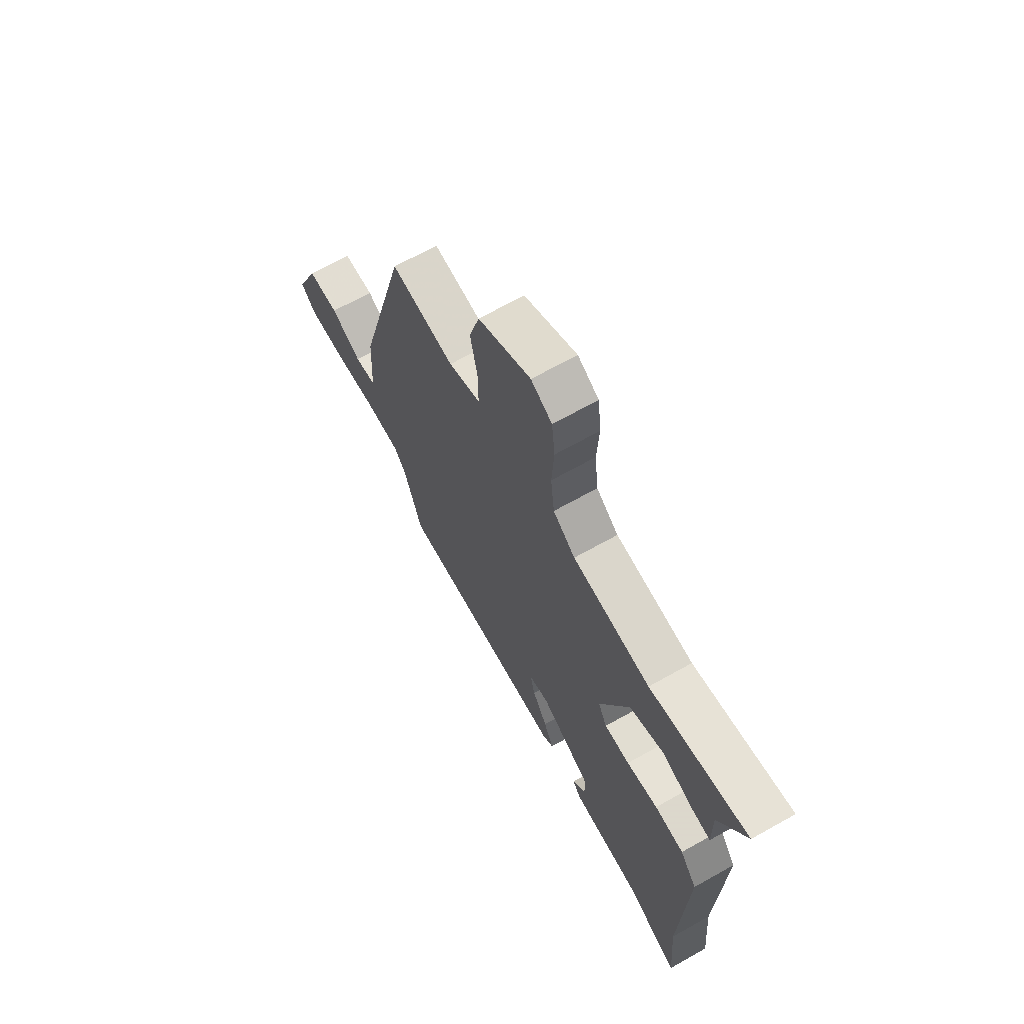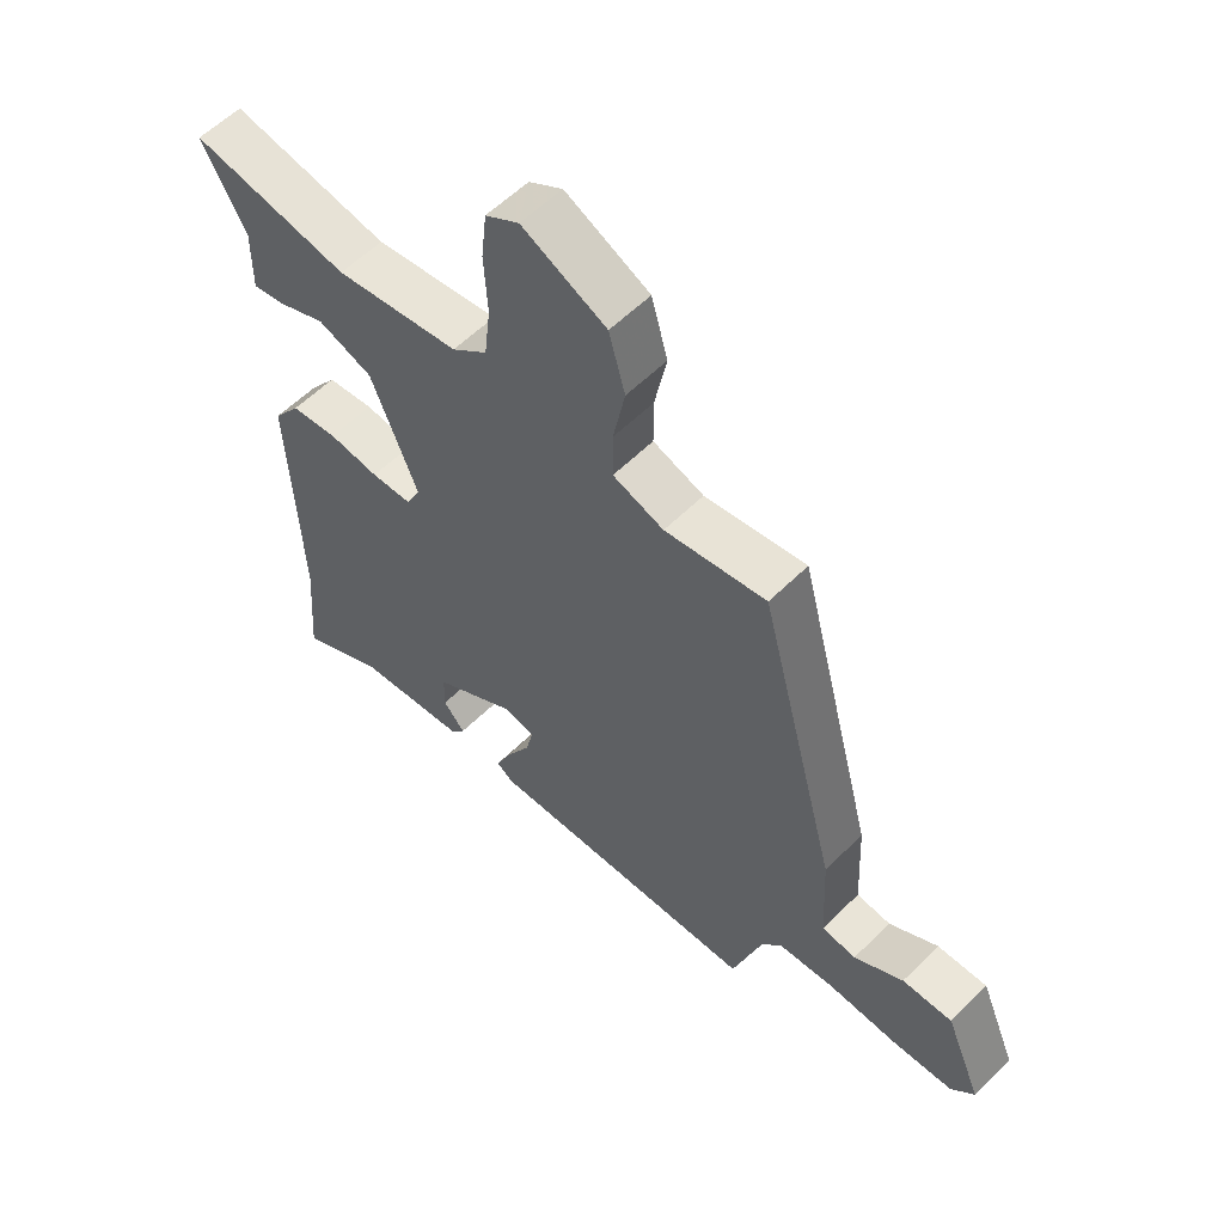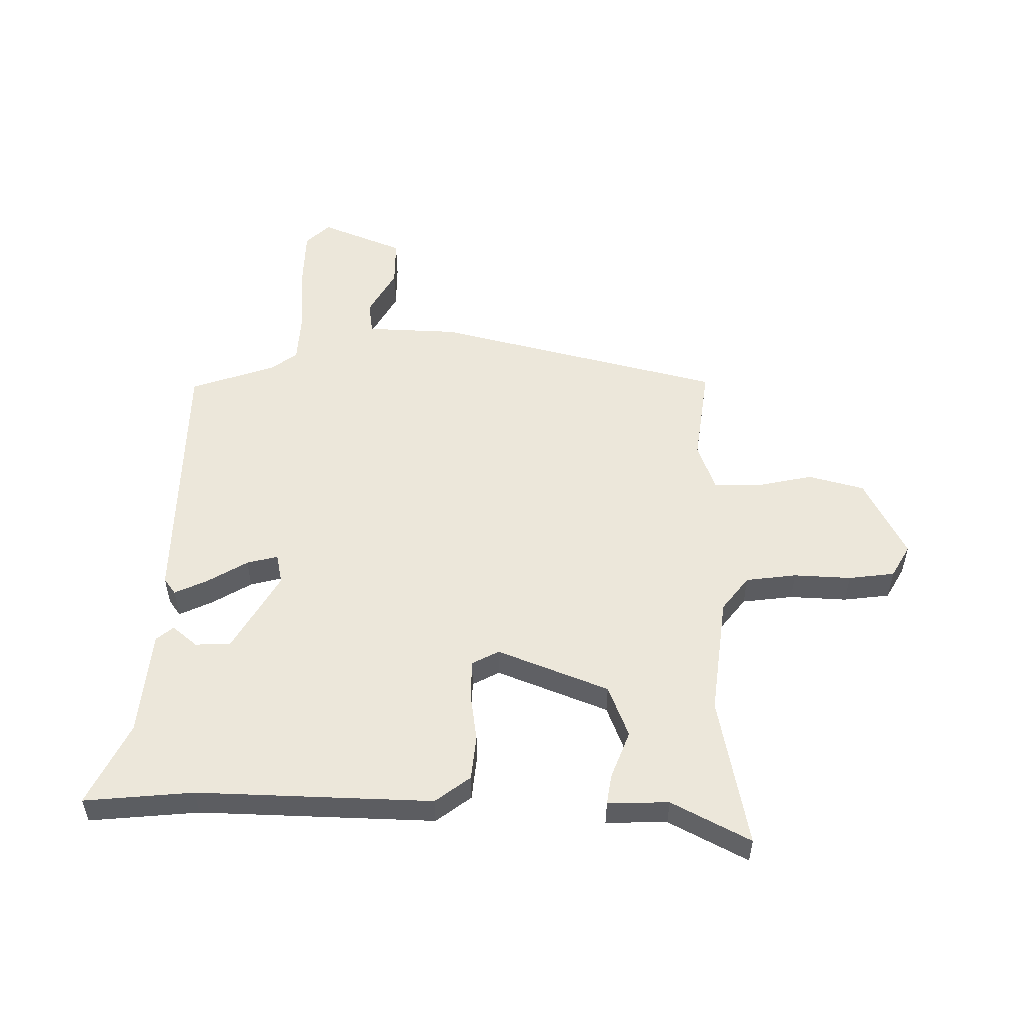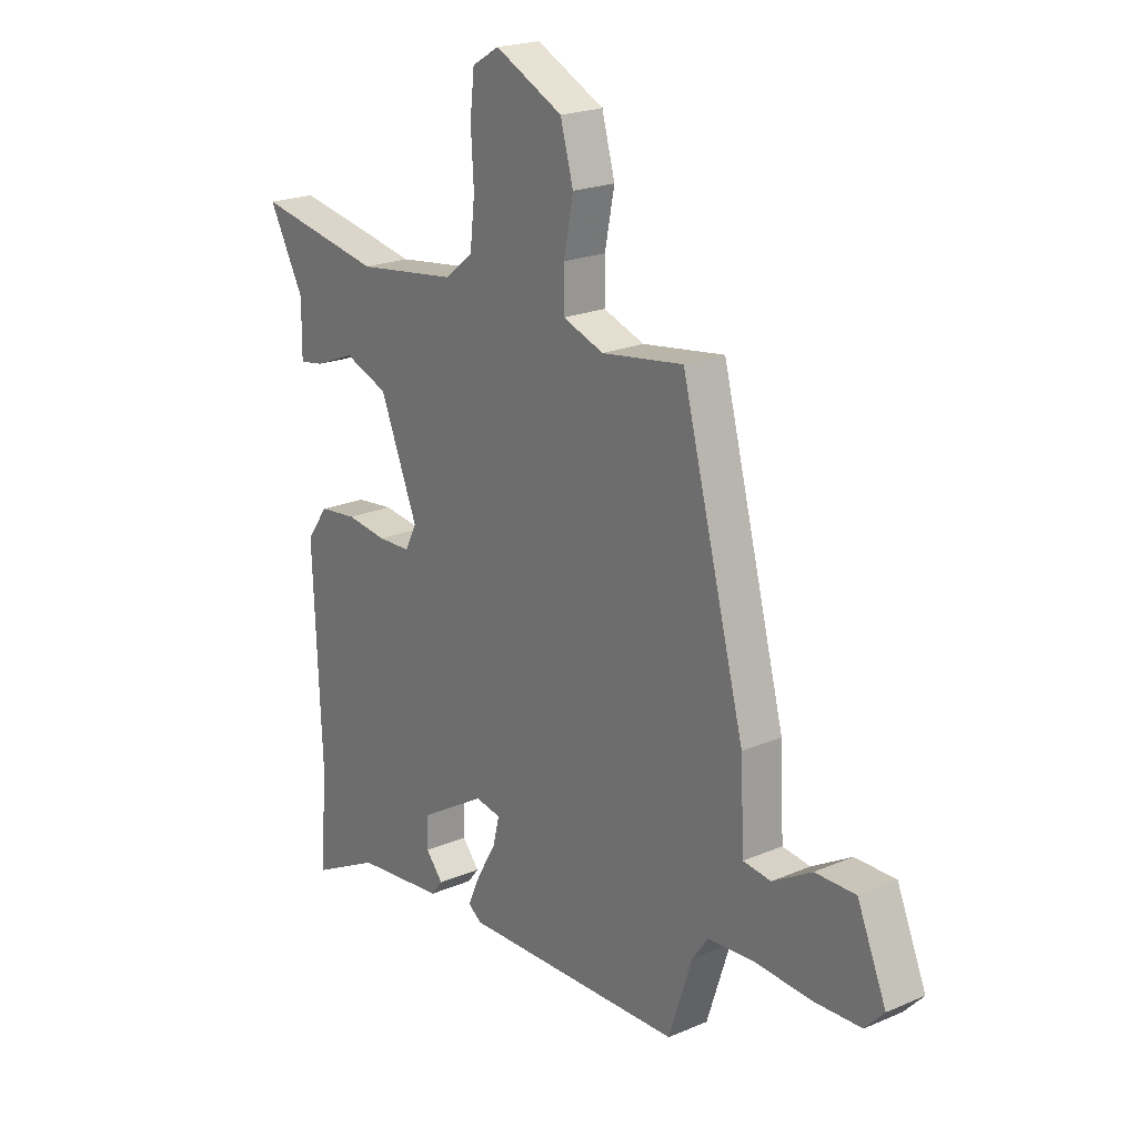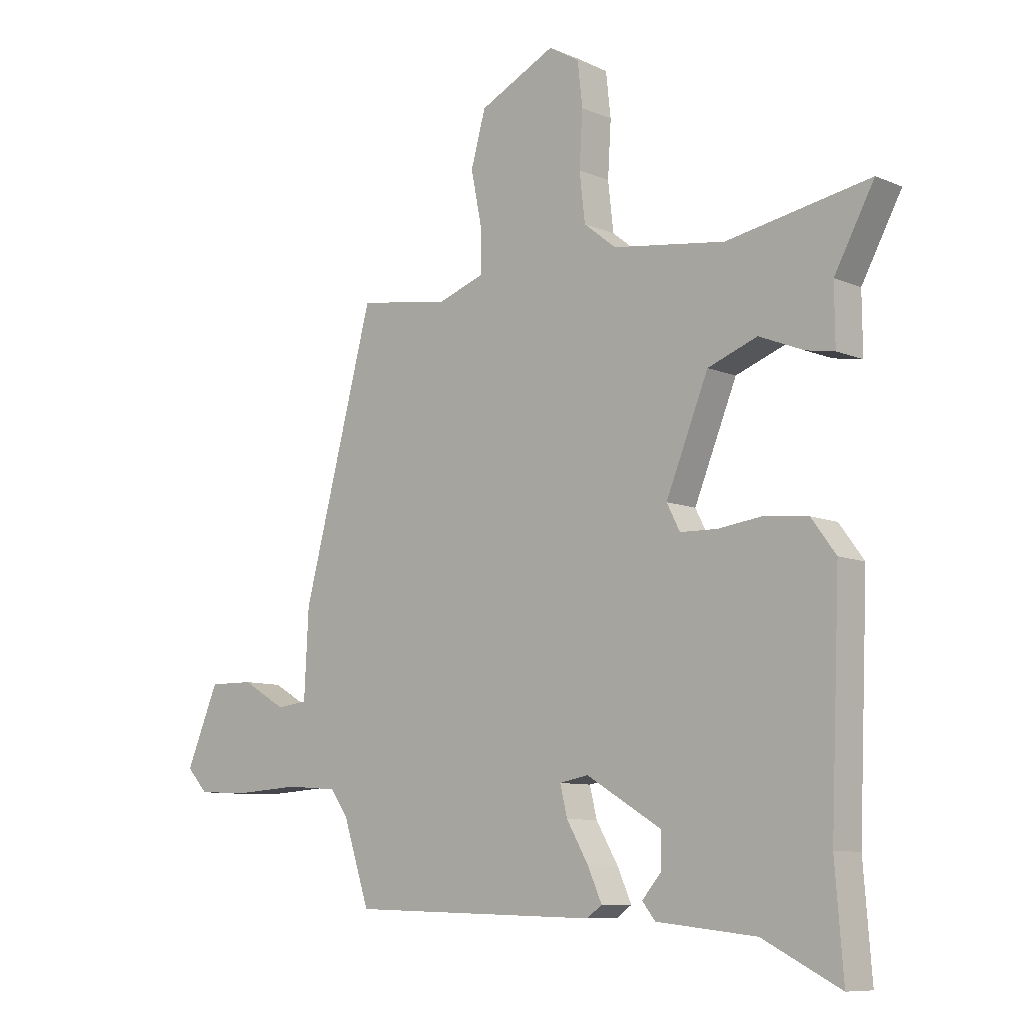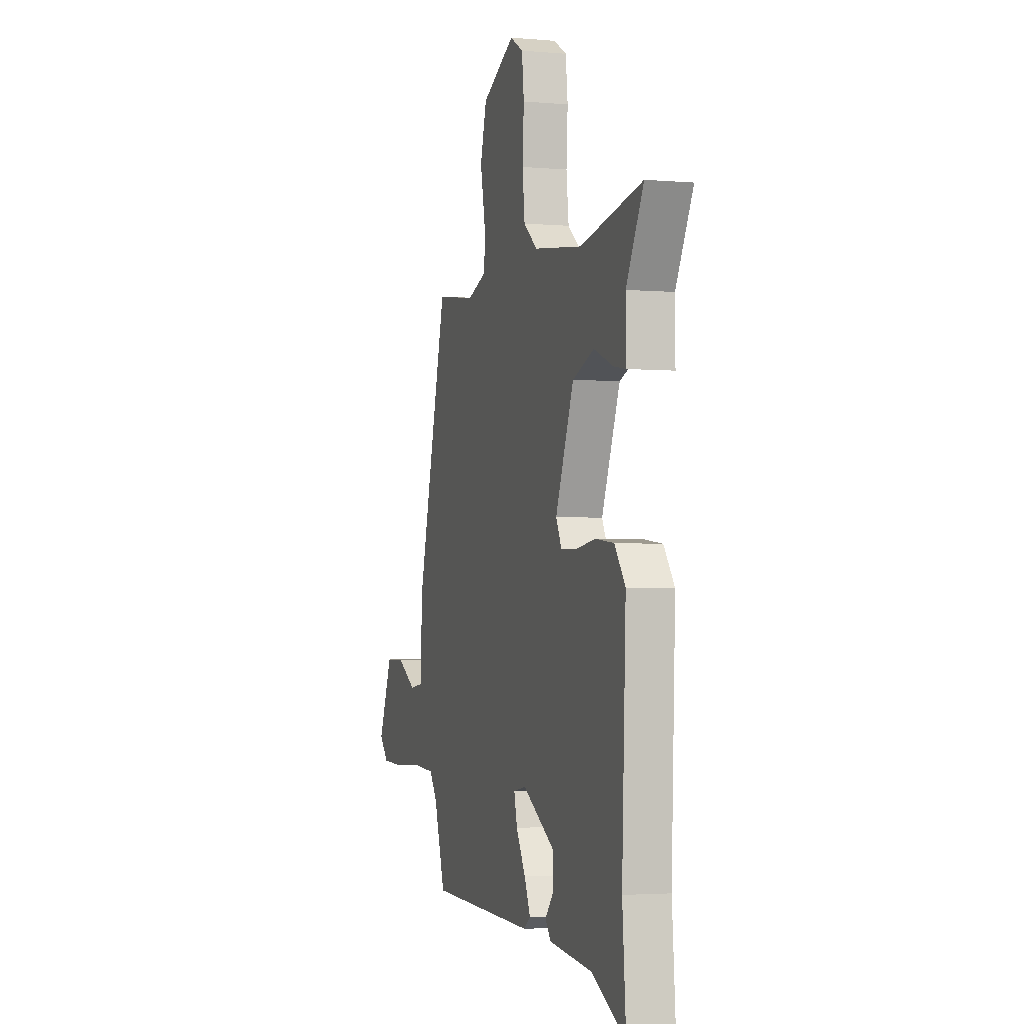
<metadata>
{"format":"obj","ext":"obj","renderer":"f3d","projection":"perspective","resolution":1024,"background":"white","views":[{"elev":67.6,"azim":-119.4,"up":"+Z"},{"elev":57.4,"azim":44.3,"up":"+Z"},{"elev":53.4,"azim":-90.1,"up":"+Y"},{"elev":21.1,"azim":52.6,"up":"+Z"},{"elev":-8.9,"azim":-138.7,"up":"+Z"},{"elev":-2.9,"azim":-106.9,"up":"+Z"}]}
</metadata>
<code>
v -0.587 0.07 0.516
v -0.324 0.07 0.468
v -0.117 0.07 0.496
v -0.058 0.07 0.543
v -0.048 0.07 0.631
v -0.054 0.07 0.73
v -0.045 0.07 0.81
v 0.011 0.07 0.843
v 0.151 0.07 0.774
v 0.178 0.07 0.677
v 0.158 0.07 0.577
v 0.158 0.07 0.499
v 0.243 0.07 0.469
v 0.412 0.07 0.494
v 0.543 0.07 -0.004
v 0.551 0.07 -0.162
v 0.608 0.07 -0.169
v 0.689 0.07 -0.122
v 0.772 0.07 -0.121
v 0.832 0.07 -0.263
v 0.793 0.07 -0.305
v 0.695 0.07 -0.309
v 0.578 0.07 -0.302
v 0.483 0.07 -0.309
v 0.45 0.07 -0.355
v 0.402 0.07 -0.502
v -0.056 0.07 -0.515
v -0.084 0.07 -0.495
v -0.058 0.07 -0.437
v -0.018 0.07 -0.368
v -0.005 0.07 -0.314
v -0.058 0.07 -0.304
v -0.195 0.07 -0.386
v -0.196 0.07 -0.447
v -0.16 0.07 -0.489
v -0.184 0.07 -0.519
v -0.367 0.07 -0.539
v -0.509 0.07 -0.611
v -0.494 0.07 -0.422
v -0.511 0.07 -0.016
v -0.466 0.07 0.045
v -0.388 0.07 0.054
v -0.304 0.07 0.043
v -0.236 0.07 0.045
v -0.212 0.07 0.092
v -0.29 0.07 0.283
v -0.381 0.07 0.317
v -0.463 0.07 0.284
v -0.515 0.07 0.275
v -0.514 0.07 0.381
v -0.587 0 0.516
v -0.324 0 0.468
v -0.117 0 0.496
v -0.058 0 0.543
v -0.048 0 0.631
v -0.054 0 0.73
v -0.045 0 0.81
v 0.011 0 0.843
v 0.151 0 0.774
v 0.178 0 0.677
v 0.158 0 0.577
v 0.158 0 0.499
v 0.243 0 0.469
v 0.412 0 0.494
v 0.543 0 -0.004
v 0.551 0 -0.162
v 0.608 0 -0.169
v 0.689 0 -0.122
v 0.772 0 -0.121
v 0.832 0 -0.263
v 0.793 0 -0.305
v 0.695 0 -0.309
v 0.578 0 -0.302
v 0.483 0 -0.309
v 0.45 0 -0.355
v 0.402 0 -0.502
v -0.056 0 -0.515
v -0.084 0 -0.495
v -0.058 0 -0.437
v -0.018 0 -0.368
v -0.005 0 -0.314
v -0.058 0 -0.304
v -0.195 0 -0.386
v -0.196 0 -0.447
v -0.16 0 -0.489
v -0.184 0 -0.519
v -0.367 0 -0.539
v -0.509 0 -0.611
v -0.494 0 -0.422
v -0.511 0 -0.016
v -0.466 0 0.045
v -0.388 0 0.054
v -0.304 0 0.043
v -0.236 0 0.045
v -0.212 0 0.092
v -0.29 0 0.283
v -0.381 0 0.317
v -0.463 0 0.284
v -0.515 0 0.275
v -0.514 0 0.381
f 47 48 49 50
f 50 1 2
f 47 50 2
f 46 47 2
f 45 46 2 3
f 41 42 43
f 40 41 43
f 39 40 43
f 39 43 44
f 38 39 44
f 37 38 44
f 34 35 36 37
f 37 44 45
f 34 37 45
f 33 34 45
f 28 29 30
f 27 28 30
f 26 27 30
f 25 26 30
f 24 25 30 31
f 23 24 31 32
f 21 22 23
f 20 21 23
f 19 20 23
f 18 19 23
f 17 18 23
f 16 17 23 32
f 15 16 32
f 14 15 32
f 13 14 32
f 9 10 11
f 8 9 11
f 7 8 11
f 6 7 11
f 5 6 11
f 4 5 11 12
f 32 33 45
f 13 32 45
f 12 13 45
f 4 12 45
f 3 4 45
f 100 99 98 97
f 52 51 100
f 52 100 97
f 52 97 96
f 53 52 96 95
f 93 92 91
f 93 91 90
f 93 90 89
f 94 93 89
f 94 89 88
f 94 88 87
f 87 86 85 84
f 95 94 87
f 95 87 84
f 95 84 83
f 80 79 78
f 80 78 77
f 80 77 76
f 80 76 75
f 81 80 75 74
f 82 81 74 73
f 73 72 71
f 73 71 70
f 73 70 69
f 73 69 68
f 73 68 67
f 82 73 67 66
f 82 66 65
f 82 65 64
f 82 64 63
f 61 60 59
f 61 59 58
f 61 58 57
f 61 57 56
f 61 56 55
f 62 61 55 54
f 95 83 82
f 95 82 63
f 95 63 62
f 95 62 54
f 95 54 53
f 1 51 52 2
f 2 52 53 3
f 3 53 54 4
f 4 54 55 5
f 5 55 56 6
f 6 56 57 7
f 7 57 58 8
f 8 58 59 9
f 9 59 60 10
f 10 60 61 11
f 11 61 62 12
f 12 62 63 13
f 13 63 64 14
f 14 64 65 15
f 15 65 66 16
f 16 66 67 17
f 17 67 68 18
f 18 68 69 19
f 19 69 70 20
f 20 70 71 21
f 21 71 72 22
f 22 72 73 23
f 23 73 74 24
f 24 74 75 25
f 25 75 76 26
f 26 76 77 27
f 27 77 78 28
f 28 78 79 29
f 29 79 80 30
f 30 80 81 31
f 31 81 82 32
f 32 82 83 33
f 33 83 84 34
f 34 84 85 35
f 35 85 86 36
f 36 86 87 37
f 37 87 88 38
f 38 88 89 39
f 39 89 90 40
f 40 90 91 41
f 41 91 92 42
f 42 92 93 43
f 43 93 94 44
f 44 94 95 45
f 45 95 96 46
f 46 96 97 47
f 47 97 98 48
f 48 98 99 49
f 49 99 100 50
f 50 100 51 1

</code>
